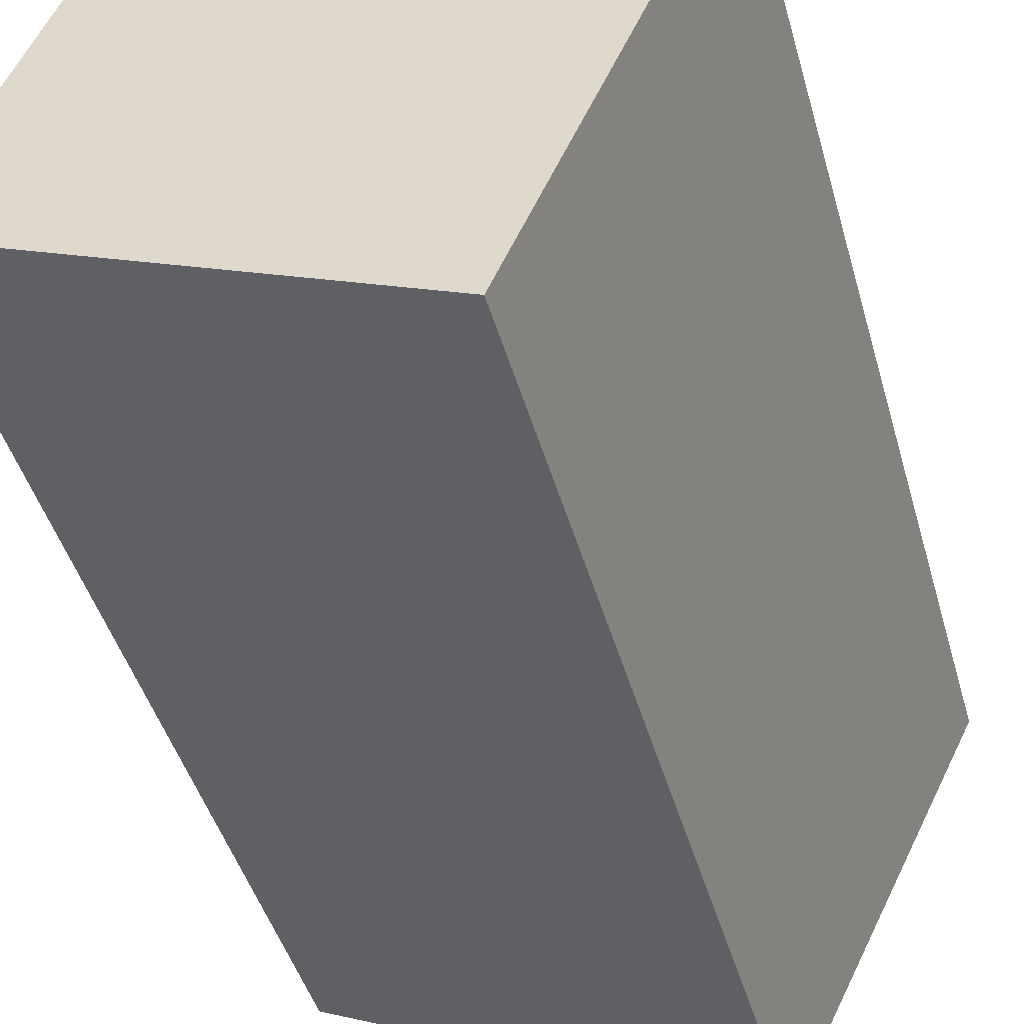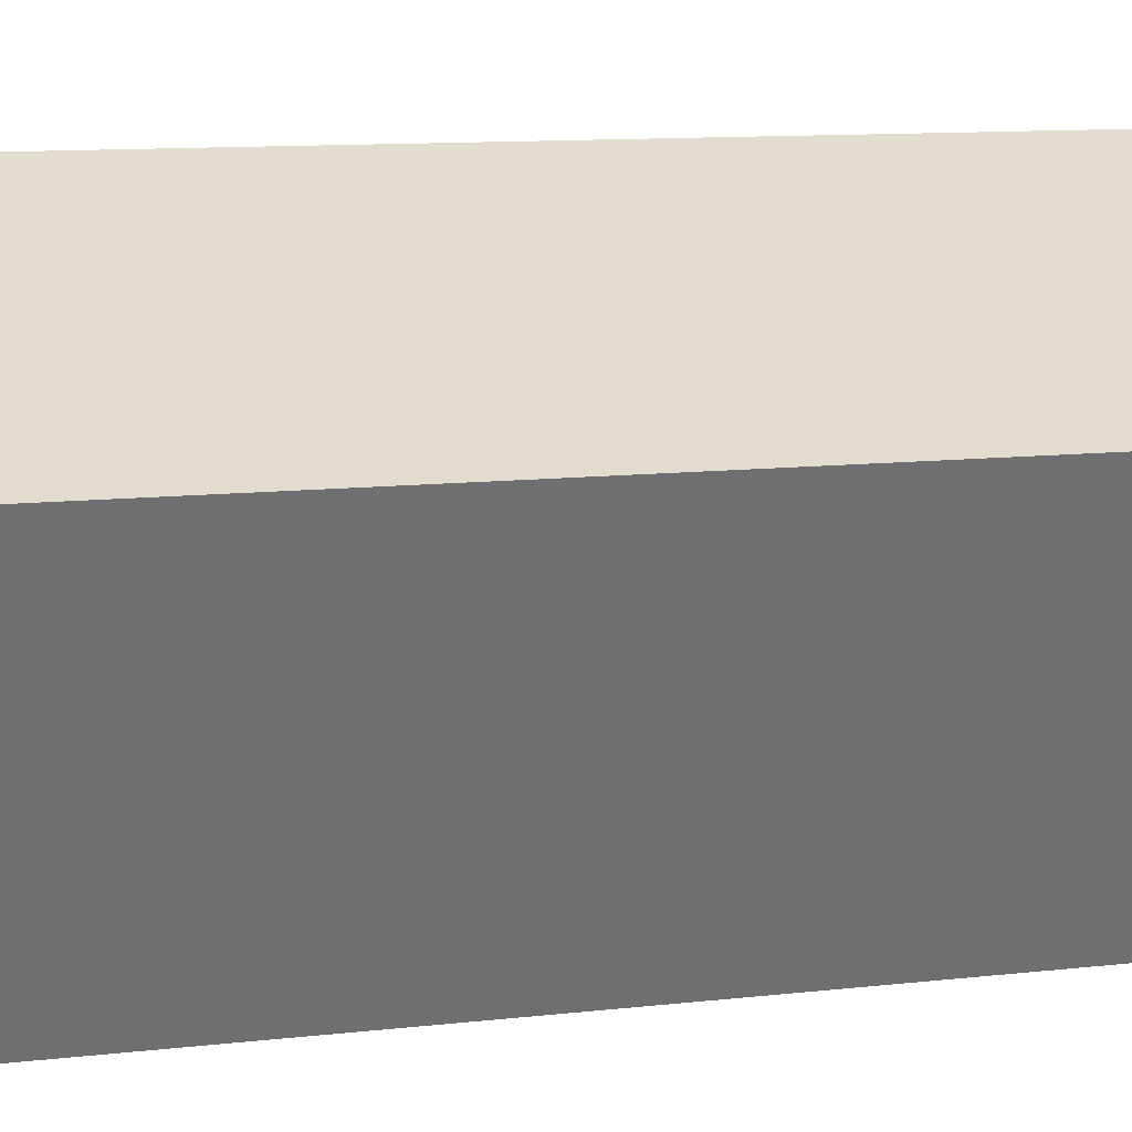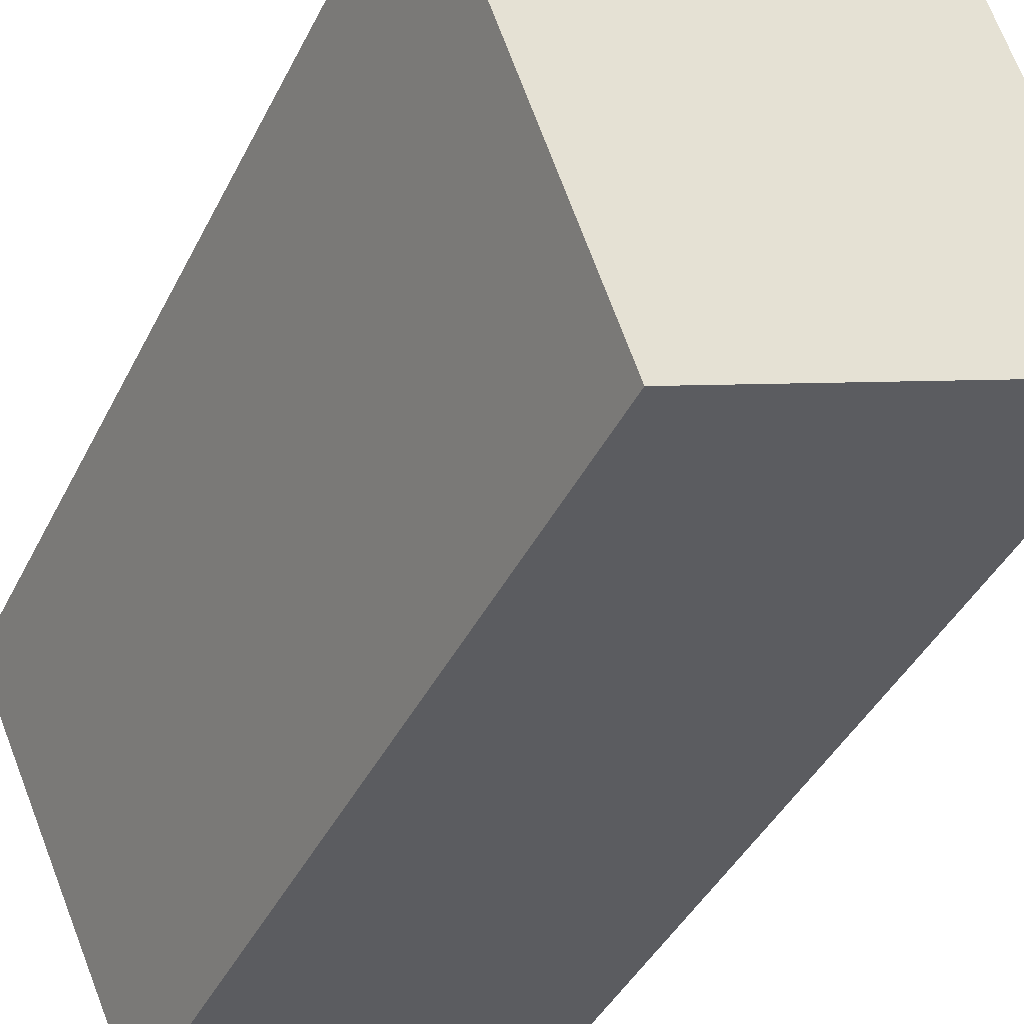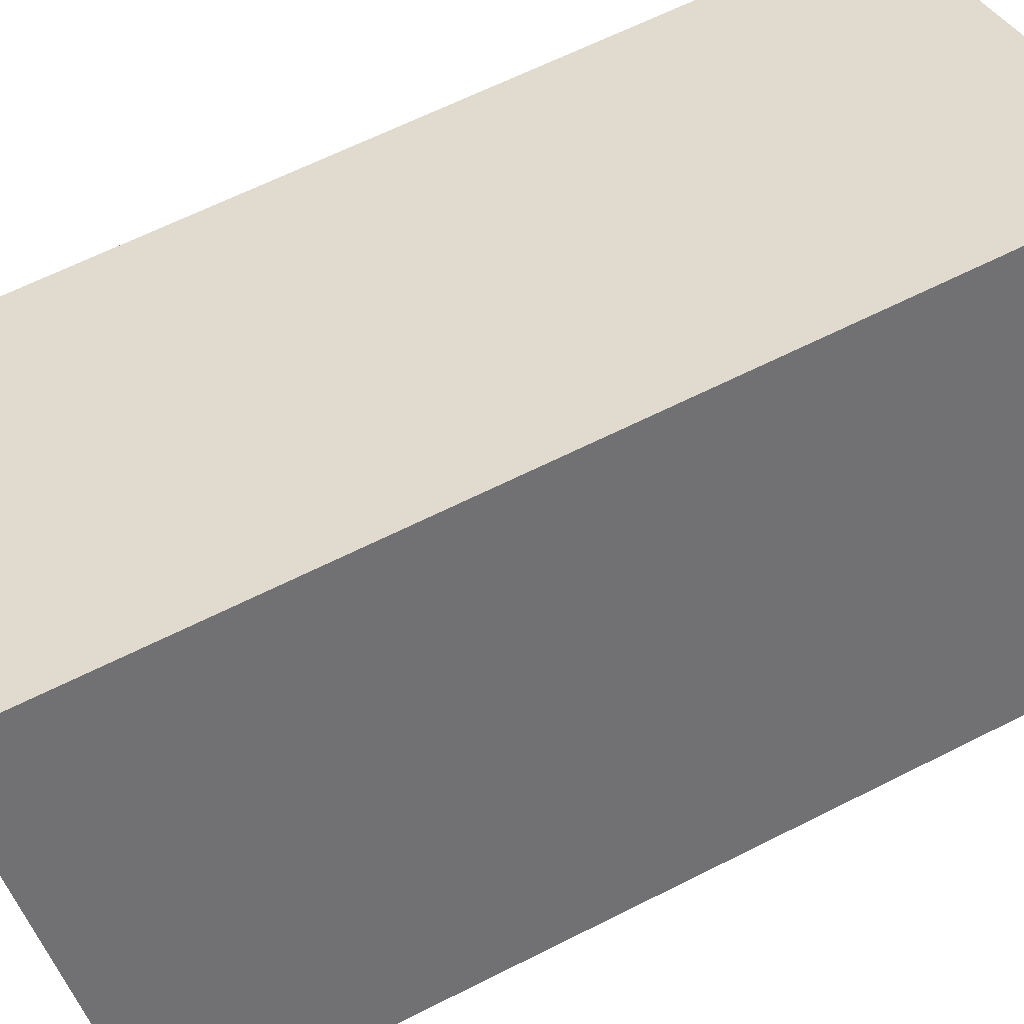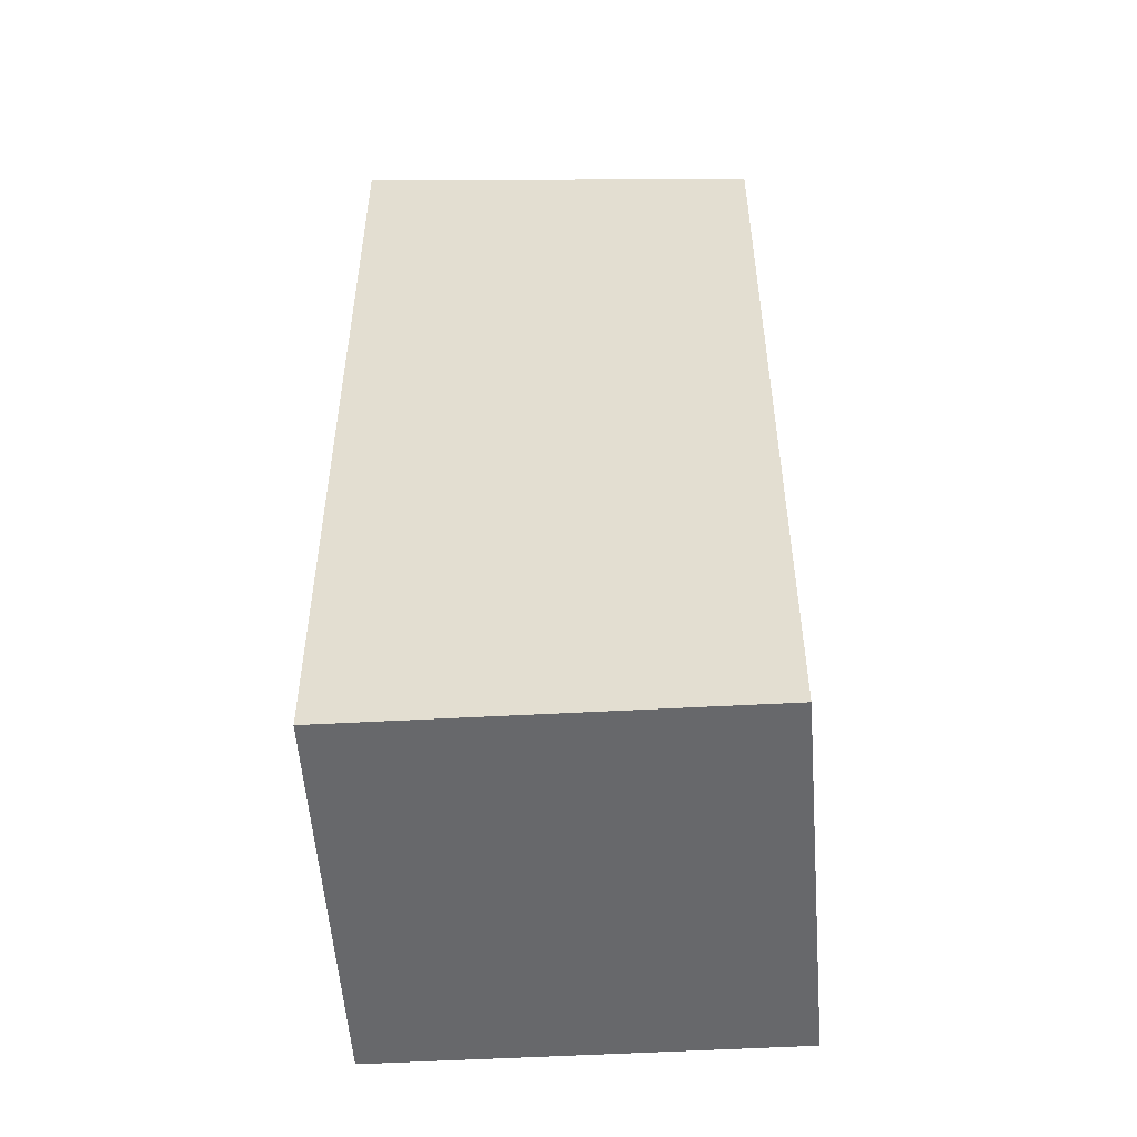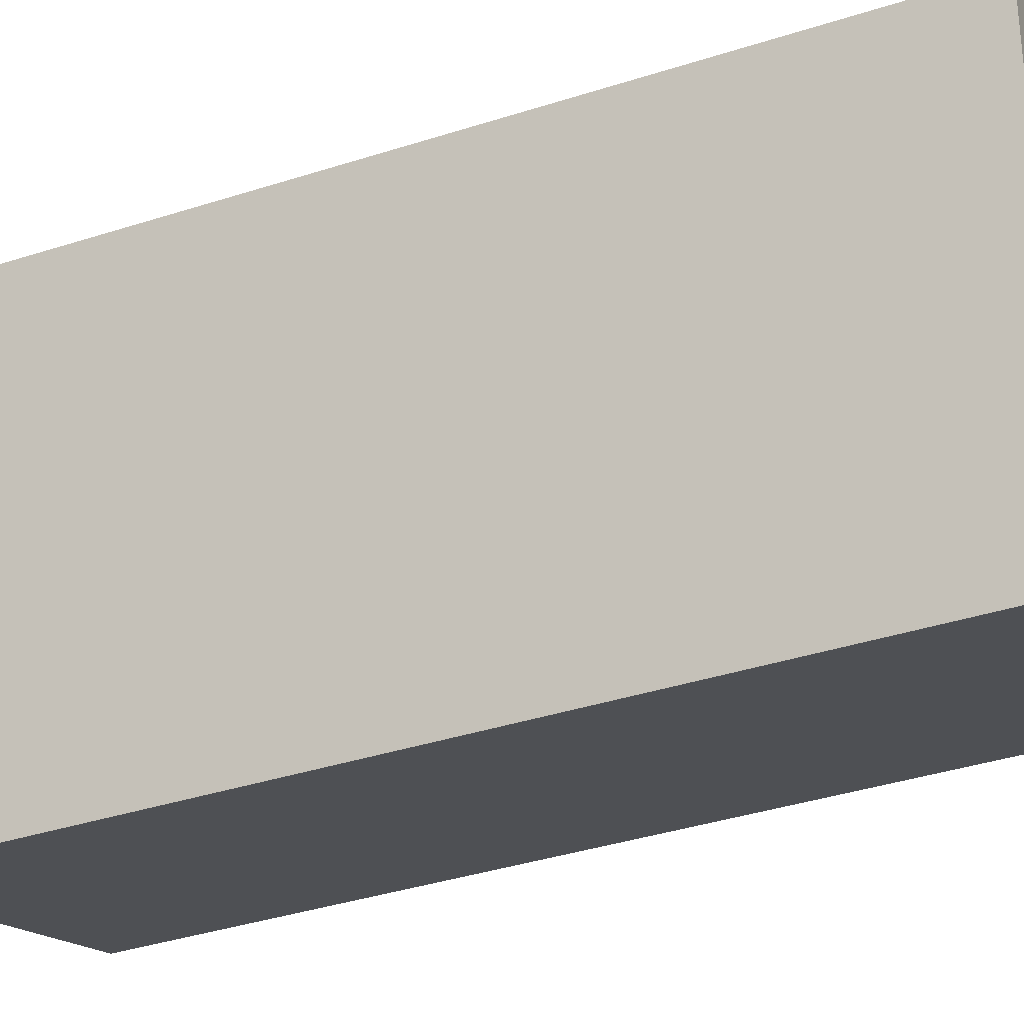
<metadata>
{"format":"obj","ext":"obj","renderer":"f3d","projection":"perspective","resolution":1024,"background":"white","views":[{"elev":-43.0,"azim":15.0,"up":"+Z"},{"elev":11.0,"azim":74.3,"up":"+Z"},{"elev":-40.9,"azim":155.5,"up":"+Z"},{"elev":62.7,"azim":-117.3,"up":"+Z"},{"elev":-52.4,"azim":117.2,"up":"+Y"},{"elev":-39.4,"azim":111.7,"up":"+Z"}]}
</metadata>
<code>
v  0.008 17.41 0.018
v  0.909 17.41 -0.375
v  0 17.4 1.066e-15
v  3.38 18.25 7.689
v  7.57 17.42 -3.126
v  10.89 18.25 4.407
v  7.57 1.914e-16 -3.126
v  0 0 0
v  0.909 2.296e-17 -0.375
v  3.38 -4.708e-16 7.689
v  0.008 -1.102e-18 0.018
v  10.89 -2.699e-16 4.407
g defaultobject
f 1 2 3
f 2 1 4
f 2 4 5
f 5 4 6
f 7 2 5
f 2 7 3
f 3 7 8
f 8 7 9
f 1 10 4
f 10 1 3
f 10 3 8
f 10 8 11
f 10 6 4
f 6 10 12
f 12 5 6
f 5 12 7
f 9 11 8
f 11 9 10
f 10 9 7
f 10 7 12

</code>
